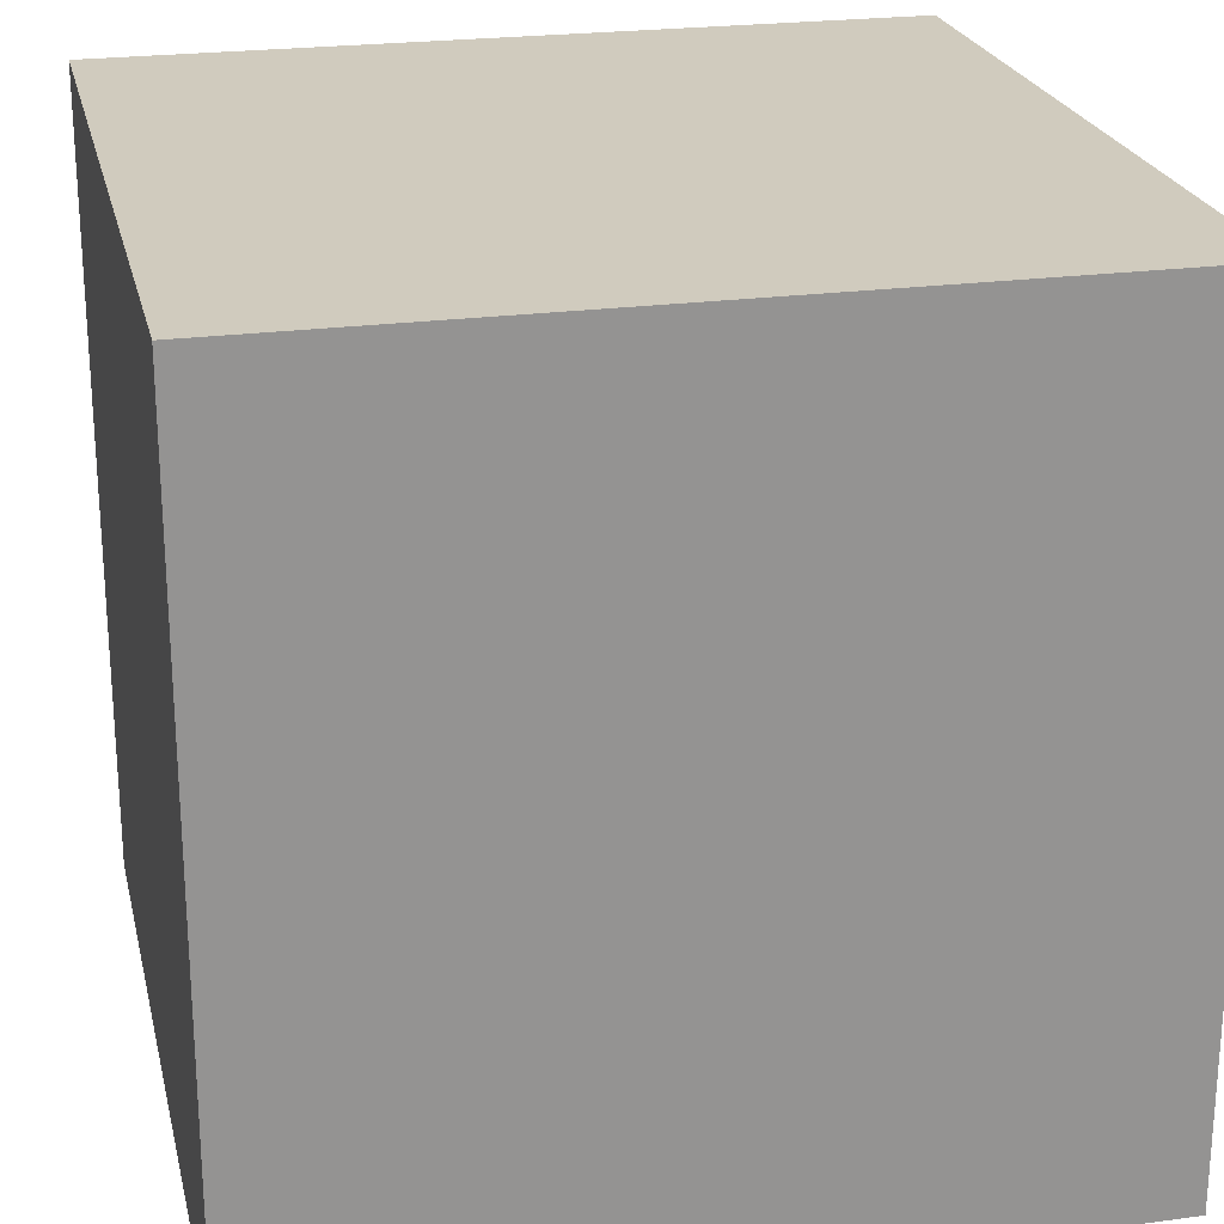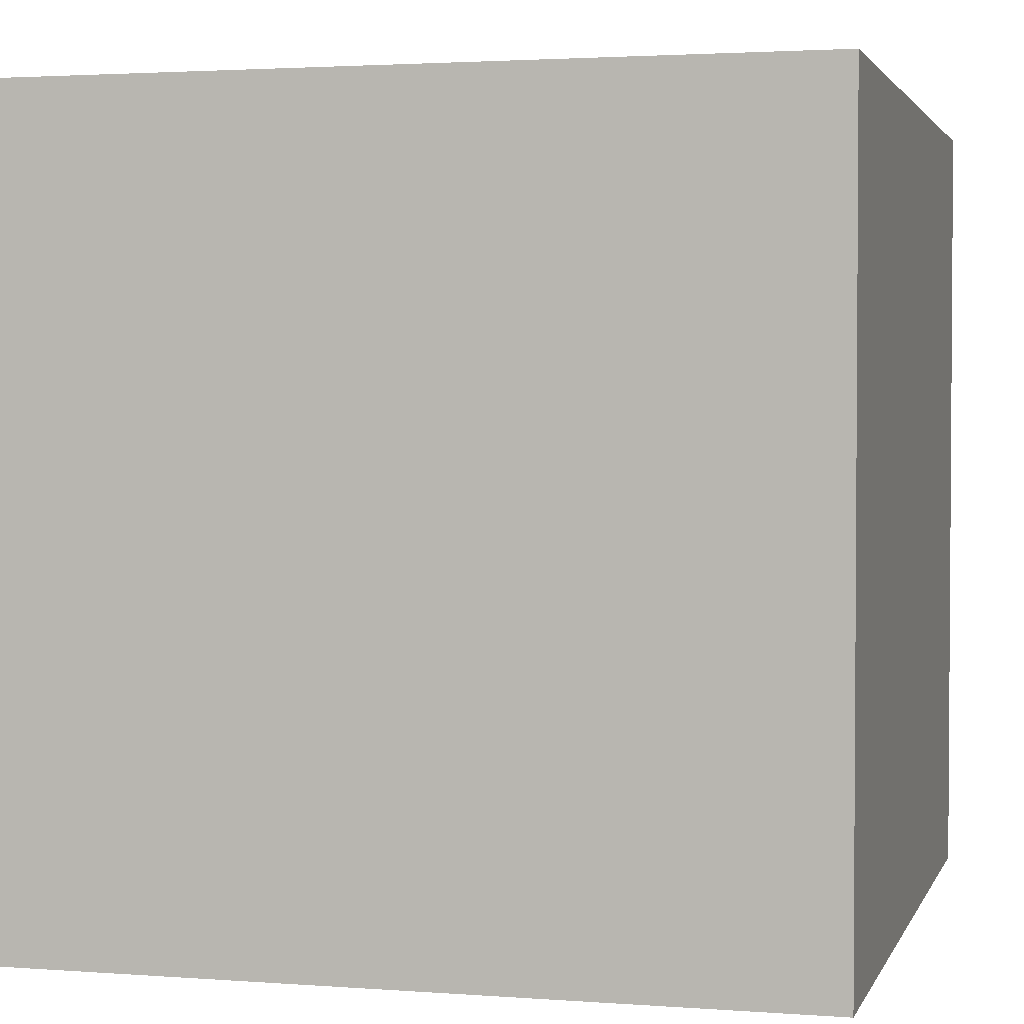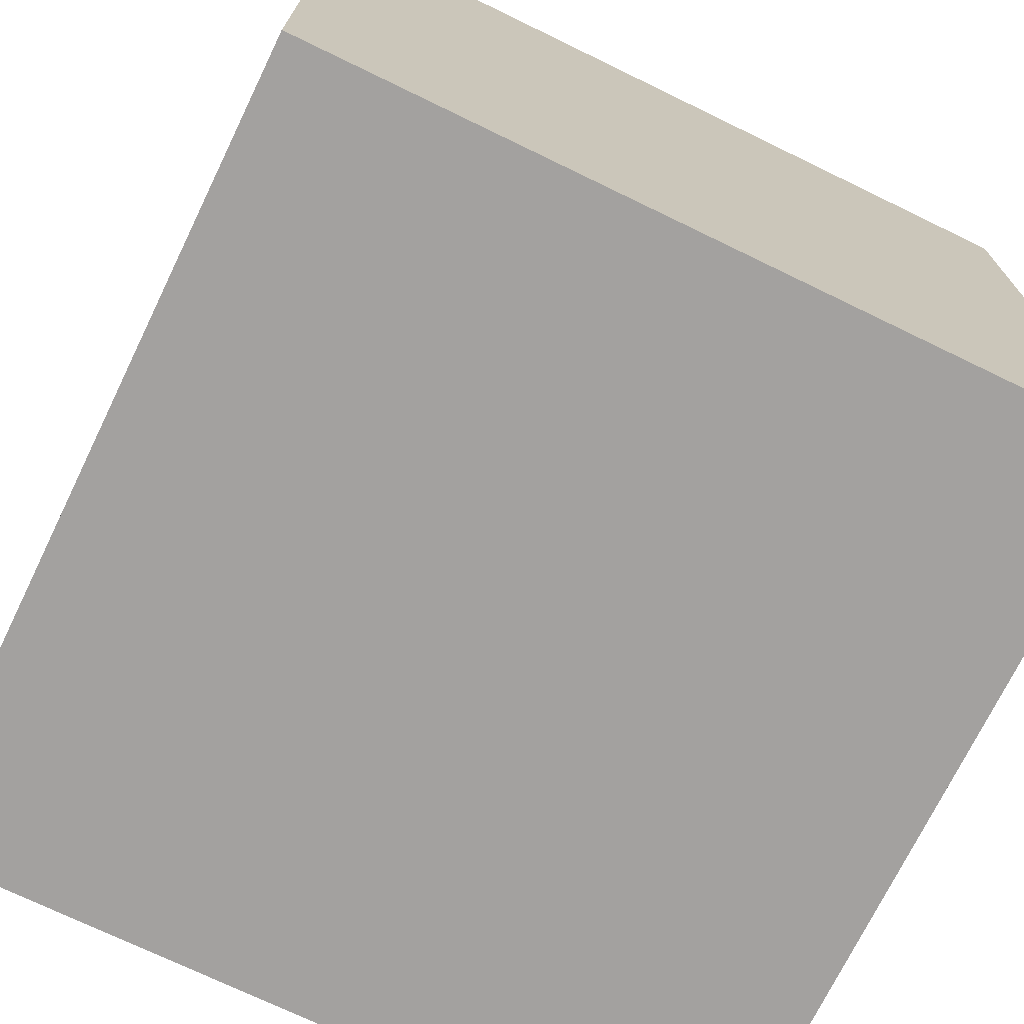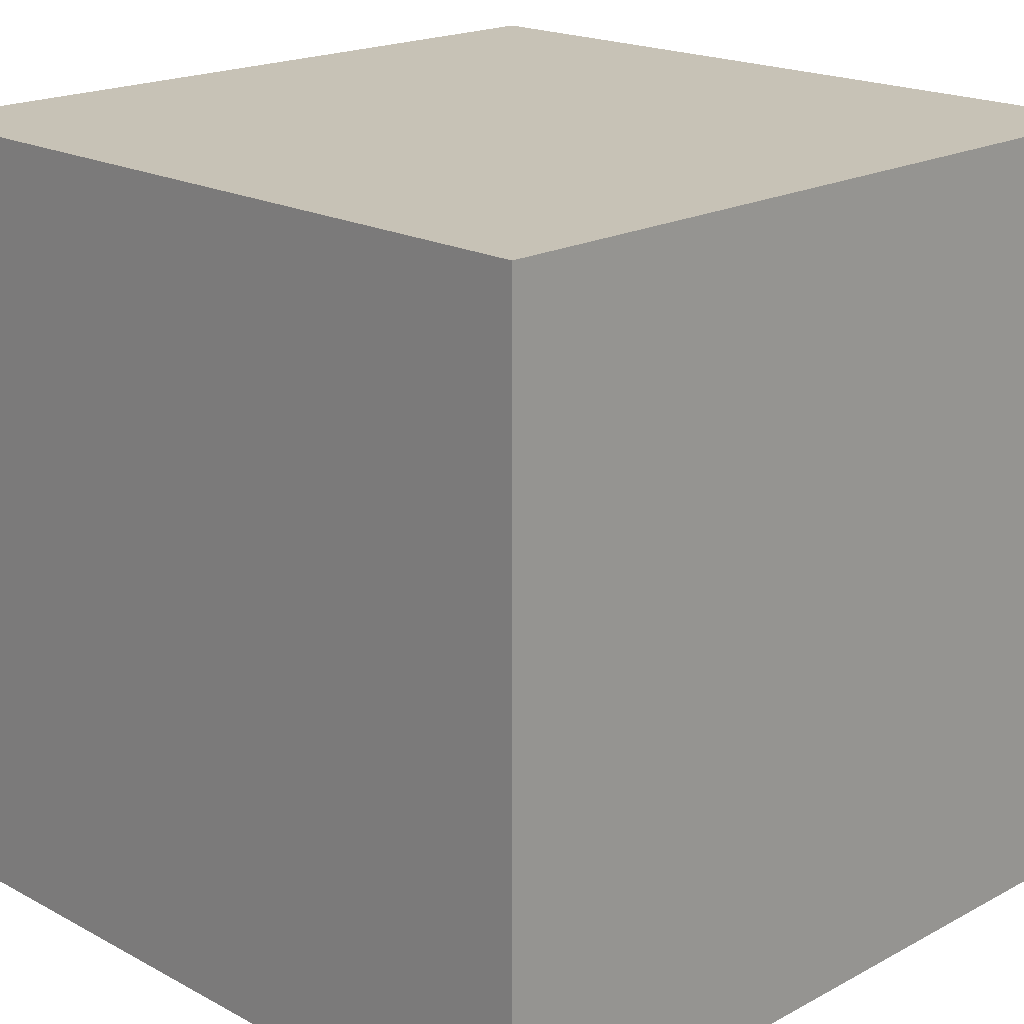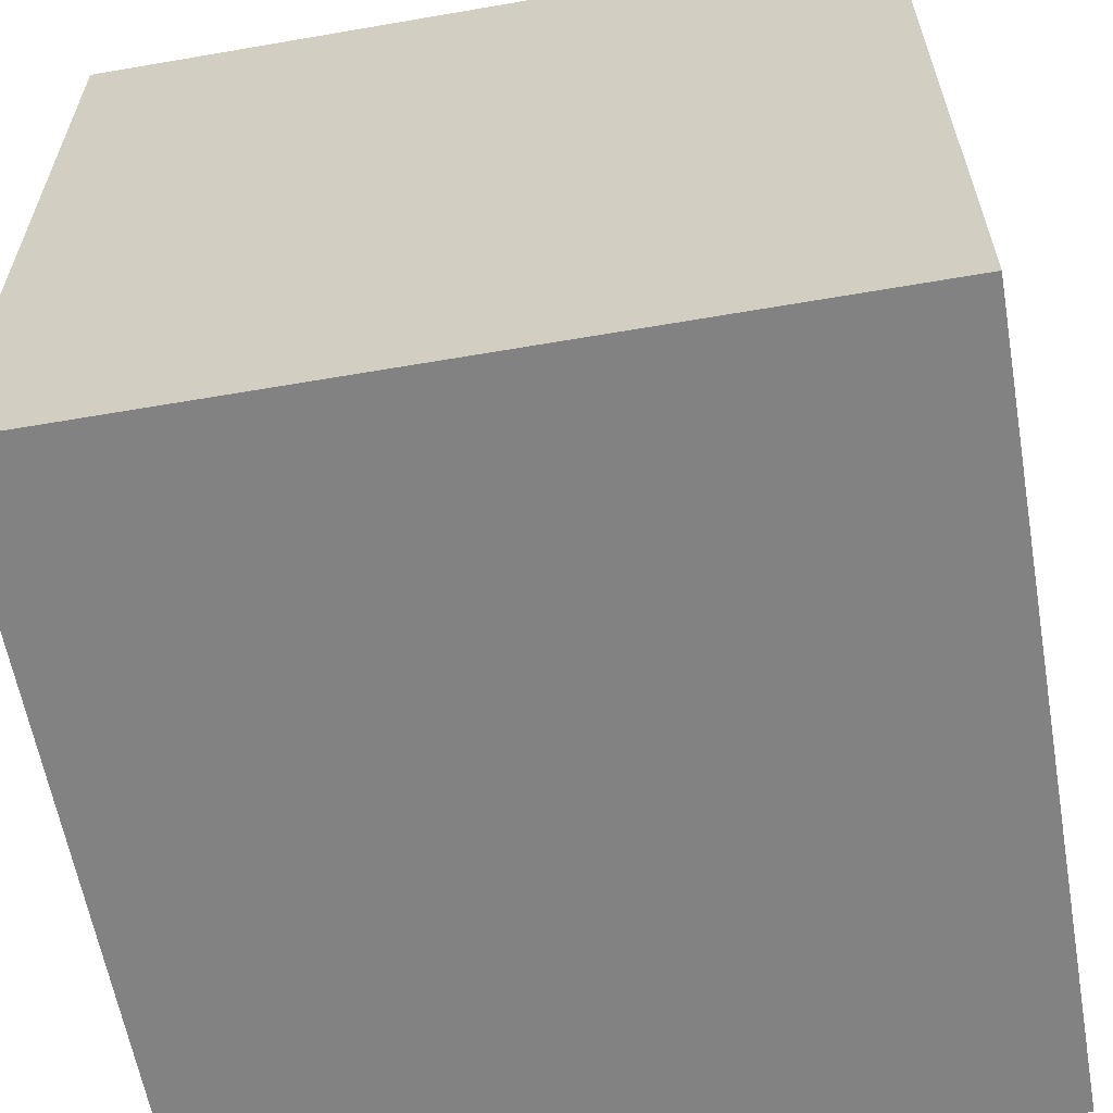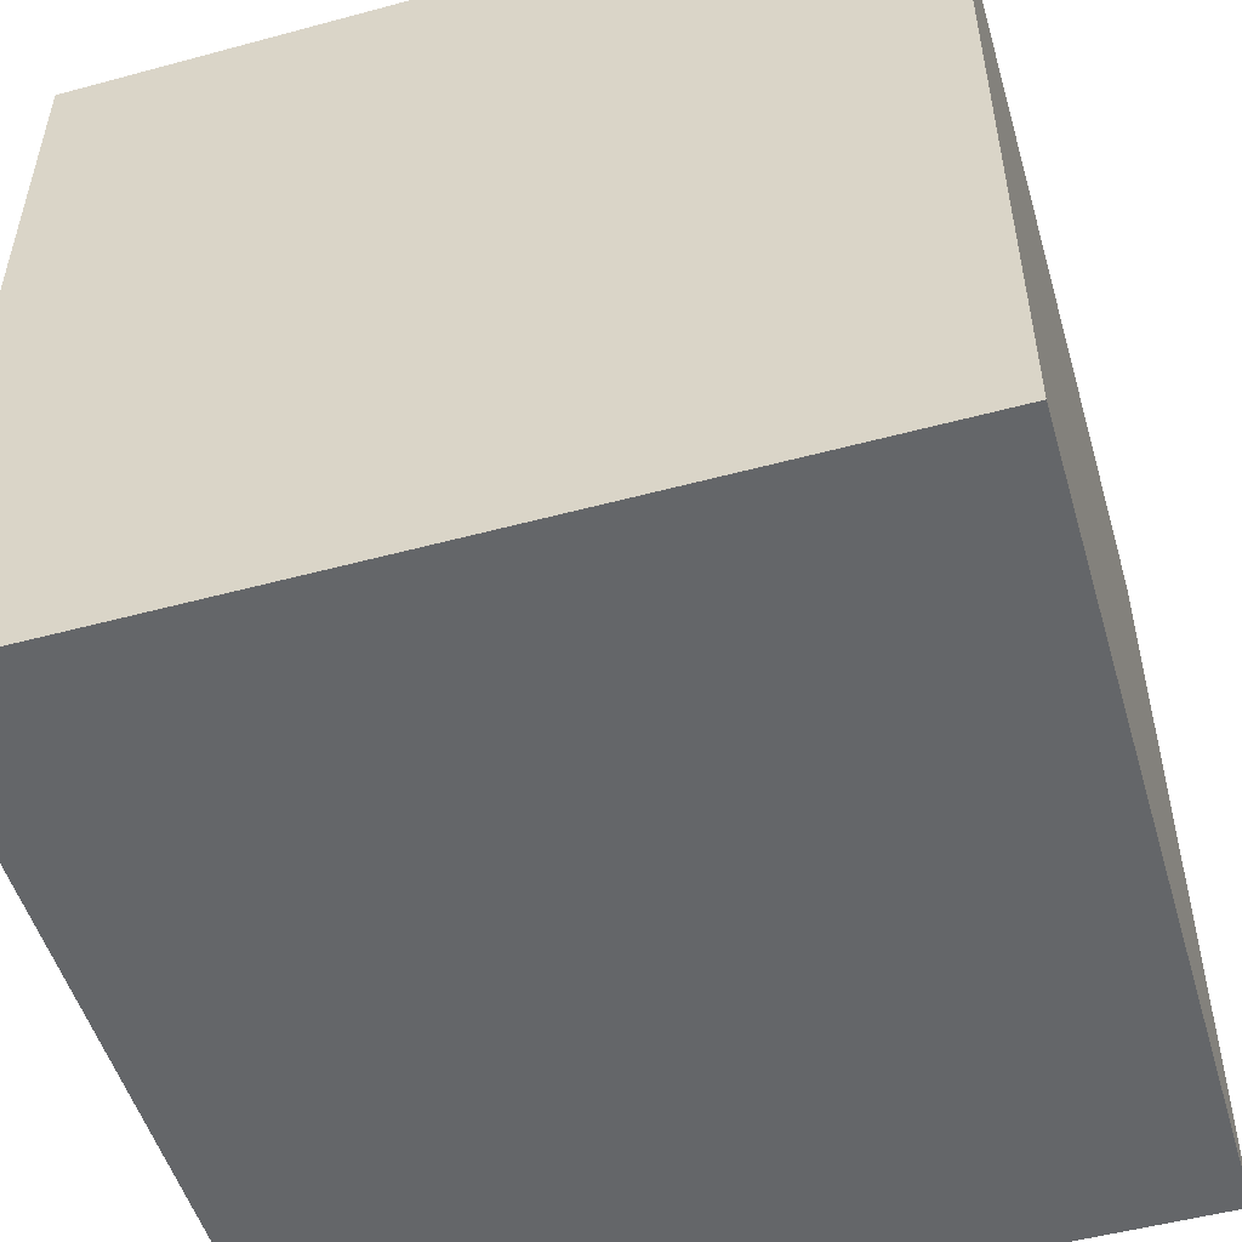
<metadata>
{"format":"obj","ext":"obj","renderer":"f3d","projection":"perspective","resolution":1024,"background":"white","views":[{"elev":23.3,"azim":77.2,"up":"+Y"},{"elev":2.4,"azim":-165.1,"up":"+Z"},{"elev":-72.3,"azim":154.1,"up":"+Y"},{"elev":19.3,"azim":-45.0,"up":"+Y"},{"elev":-60.7,"azim":10.0,"up":"+Z"},{"elev":-51.7,"azim":16.3,"up":"+Y"}]}
</metadata>
<code>
g
v 0.5 -0.5 0.5
v 0.3889 -0.5 0.5
v 0.2778 -0.5 0.5
v 0.1667 -0.5 0.5
v 0.05556 -0.5 0.5
v -0.05556 -0.5 0.5
v -0.1667 -0.5 0.5
v -0.2778 -0.5 0.5
v -0.3889 -0.5 0.5
v -0.5 -0.5 0.5
v 0.5 0.5 0.5
v 0.3889 0.5 0.5
v 0.2778 0.5 0.5
v 0.1667 0.5 0.5
v 0.05556 0.5 0.5
v -0.05556 0.5 0.5
v -0.1667 0.5 0.5
v -0.2778 0.5 0.5
v -0.3889 0.5 0.5
v -0.5 0.5 0.5
v -0.5 -0.5 -0.5
v -0.3889 -0.5 -0.5
v -0.2778 -0.5 -0.5
v -0.1667 -0.5 -0.5
v -0.05556 -0.5 -0.5
v 0.05556 -0.5 -0.5
v 0.1667 -0.5 -0.5
v 0.2778 -0.5 -0.5
v 0.3889 -0.5 -0.5
v 0.5 -0.5 -0.5
v -0.5 0.5 -0.5
v -0.3889 0.5 -0.5
v -0.2778 0.5 -0.5
v -0.1667 0.5 -0.5
v -0.05556 0.5 -0.5
v 0.05556 0.5 -0.5
v 0.1667 0.5 -0.5
v 0.2778 0.5 -0.5
v 0.3889 0.5 -0.5
v 0.5 0.5 -0.5
v -0.5 0.5 -0.3889
v -0.3889 0.5 -0.3889
v -0.2778 0.5 -0.3889
v -0.1667 0.5 -0.3889
v -0.05556 0.5 -0.3889
v 0.05556 0.5 -0.3889
v 0.1667 0.5 -0.3889
v 0.2778 0.5 -0.3889
v 0.3889 0.5 -0.3889
v 0.5 0.5 -0.3889
v -0.5 0.5 -0.2778
v -0.3889 0.5 -0.2778
v -0.2778 0.5 -0.2778
v -0.1667 0.5 -0.2778
v -0.05556 0.5 -0.2778
v 0.05556 0.5 -0.2778
v 0.1667 0.5 -0.2778
v 0.2778 0.5 -0.2778
v 0.3889 0.5 -0.2778
v 0.5 0.5 -0.2778
v -0.5 0.5 -0.1667
v -0.3889 0.5 -0.1667
v -0.2778 0.5 -0.1667
v -0.1667 0.5 -0.1667
v -0.05556 0.5 -0.1667
v 0.05556 0.5 -0.1667
v 0.1667 0.5 -0.1667
v 0.2778 0.5 -0.1667
v 0.3889 0.5 -0.1667
v 0.5 0.5 -0.1667
v -0.5 0.5 -0.05556
v -0.3889 0.5 -0.05556
v -0.2778 0.5 -0.05556
v -0.1667 0.5 -0.05556
v -0.05556 0.5 -0.05556
v 0.05556 0.5 -0.05556
v 0.1667 0.5 -0.05556
v 0.2778 0.5 -0.05556
v 0.3889 0.5 -0.05556
v 0.5 0.5 -0.05556
v -0.5 0.5 0.05556
v -0.3889 0.5 0.05556
v -0.2778 0.5 0.05556
v -0.1667 0.5 0.05556
v -0.05556 0.5 0.05556
v 0.05556 0.5 0.05556
v 0.1667 0.5 0.05556
v 0.2778 0.5 0.05556
v 0.3889 0.5 0.05556
v 0.5 0.5 0.05556
v -0.5 0.5 0.1667
v -0.3889 0.5 0.1667
v -0.2778 0.5 0.1667
v -0.1667 0.5 0.1667
v -0.05556 0.5 0.1667
v 0.05556 0.5 0.1667
v 0.1667 0.5 0.1667
v 0.2778 0.5 0.1667
v 0.3889 0.5 0.1667
v 0.5 0.5 0.1667
v -0.5 0.5 0.2778
v -0.3889 0.5 0.2778
v -0.2778 0.5 0.2778
v -0.1667 0.5 0.2778
v -0.05556 0.5 0.2778
v 0.05556 0.5 0.2778
v 0.1667 0.5 0.2778
v 0.2778 0.5 0.2778
v 0.3889 0.5 0.2778
v 0.5 0.5 0.2778
v -0.5 0.5 0.3889
v -0.3889 0.5 0.3889
v -0.2778 0.5 0.3889
v -0.1667 0.5 0.3889
v -0.05556 0.5 0.3889
v 0.05556 0.5 0.3889
v 0.1667 0.5 0.3889
v 0.2778 0.5 0.3889
v 0.3889 0.5 0.3889
v 0.5 0.5 0.3889
v 0.5 -0.5 -0.3889
v 0.3889 -0.5 -0.3889
v 0.2778 -0.5 -0.3889
v 0.1667 -0.5 -0.3889
v 0.05556 -0.5 -0.3889
v -0.05556 -0.5 -0.3889
v -0.1667 -0.5 -0.3889
v -0.2778 -0.5 -0.3889
v -0.3889 -0.5 -0.3889
v -0.5 -0.5 -0.3889
v 0.5 -0.5 -0.2778
v 0.3889 -0.5 -0.2778
v 0.2778 -0.5 -0.2778
v 0.1667 -0.5 -0.2778
v 0.05556 -0.5 -0.2778
v -0.05556 -0.5 -0.2778
v -0.1667 -0.5 -0.2778
v -0.2778 -0.5 -0.2778
v -0.3889 -0.5 -0.2778
v -0.5 -0.5 -0.2778
v 0.5 -0.5 -0.1667
v 0.3889 -0.5 -0.1667
v 0.2778 -0.5 -0.1667
v 0.1667 -0.5 -0.1667
v 0.05556 -0.5 -0.1667
v -0.05556 -0.5 -0.1667
v -0.1667 -0.5 -0.1667
v -0.2778 -0.5 -0.1667
v -0.3889 -0.5 -0.1667
v -0.5 -0.5 -0.1667
v 0.5 -0.5 -0.05556
v 0.3889 -0.5 -0.05556
v 0.2778 -0.5 -0.05556
v 0.1667 -0.5 -0.05556
v 0.05556 -0.5 -0.05556
v -0.05556 -0.5 -0.05556
v -0.1667 -0.5 -0.05556
v -0.2778 -0.5 -0.05556
v -0.3889 -0.5 -0.05556
v -0.5 -0.5 -0.05556
v 0.5 -0.5 0.05556
v 0.3889 -0.5 0.05556
v 0.2778 -0.5 0.05556
v 0.1667 -0.5 0.05556
v 0.05556 -0.5 0.05556
v -0.05556 -0.5 0.05556
v -0.1667 -0.5 0.05556
v -0.2778 -0.5 0.05556
v -0.3889 -0.5 0.05556
v -0.5 -0.5 0.05556
v 0.5 -0.5 0.1667
v 0.3889 -0.5 0.1667
v 0.2778 -0.5 0.1667
v 0.1667 -0.5 0.1667
v 0.05556 -0.5 0.1667
v -0.05556 -0.5 0.1667
v -0.1667 -0.5 0.1667
v -0.2778 -0.5 0.1667
v -0.3889 -0.5 0.1667
v -0.5 -0.5 0.1667
v 0.5 -0.5 0.2778
v 0.3889 -0.5 0.2778
v 0.2778 -0.5 0.2778
v 0.1667 -0.5 0.2778
v 0.05556 -0.5 0.2778
v -0.05556 -0.5 0.2778
v -0.1667 -0.5 0.2778
v -0.2778 -0.5 0.2778
v -0.3889 -0.5 0.2778
v -0.5 -0.5 0.2778
v 0.5 -0.5 0.3889
v 0.3889 -0.5 0.3889
v 0.2778 -0.5 0.3889
v 0.1667 -0.5 0.3889
v 0.05556 -0.5 0.3889
v -0.05556 -0.5 0.3889
v -0.1667 -0.5 0.3889
v -0.2778 -0.5 0.3889
v -0.3889 -0.5 0.3889
v -0.5 -0.5 0.3889
g
f 2 11 12
f 3 12 13
f 4 13 14
f 5 14 15
f 6 15 16
f 7 16 17
f 8 17 18
f 9 18 19
f 10 19 20
f 22 31 32
f 23 32 33
f 24 33 34
f 25 34 35
f 26 35 36
f 27 36 37
f 28 37 38
f 29 38 39
f 30 39 40
f 32 41 42
f 33 42 43
f 34 43 44
f 35 44 45
f 36 45 46
f 37 46 47
f 38 47 48
f 39 48 49
f 40 49 50
f 42 51 52
f 43 52 53
f 44 53 54
f 45 54 55
f 46 55 56
f 47 56 57
f 48 57 58
f 49 58 59
f 50 59 60
f 52 61 62
f 53 62 63
f 54 63 64
f 55 64 65
f 56 65 66
f 57 66 67
f 58 67 68
f 59 68 69
f 60 69 70
f 62 71 72
f 63 72 73
f 64 73 74
f 65 74 75
f 66 75 76
f 67 76 77
f 68 77 78
f 69 78 79
f 70 79 80
f 72 81 82
f 73 82 83
f 74 83 84
f 75 84 85
f 76 85 86
f 77 86 87
f 78 87 88
f 79 88 89
f 80 89 90
f 82 91 92
f 83 92 93
f 84 93 94
f 85 94 95
f 86 95 96
f 87 96 97
f 88 97 98
f 89 98 99
f 90 99 100
f 92 101 102
f 93 102 103
f 94 103 104
f 95 104 105
f 96 105 106
f 97 106 107
f 98 107 108
f 99 108 109
f 100 109 110
f 102 111 112
f 103 112 113
f 104 113 114
f 105 114 115
f 106 115 116
f 107 116 117
f 108 117 118
f 109 118 119
f 110 119 120
f 112 20 19
f 113 19 18
f 113 18 17
f 114 17 16
f 115 16 15
f 116 15 14
f 117 14 13
f 119 13 12
f 120 12 11
f 29 121 122
f 28 122 123
f 27 123 124
f 26 124 125
f 25 125 126
f 24 126 127
f 23 127 128
f 22 128 129
f 21 129 130
f 122 131 132
f 123 132 133
f 124 133 134
f 125 134 135
f 126 135 136
f 127 136 137
f 128 137 138
f 129 138 139
f 130 139 140
f 132 141 142
f 133 142 143
f 134 143 144
f 135 144 145
f 136 145 146
f 137 146 147
f 138 147 148
f 139 148 149
f 140 149 150
f 142 151 152
f 143 152 153
f 144 153 154
f 145 154 155
f 146 155 156
f 147 156 157
f 148 157 158
f 149 158 159
f 150 159 160
f 152 161 162
f 153 162 163
f 154 163 164
f 155 164 165
f 156 165 166
f 157 166 167
f 158 167 168
f 159 168 169
f 160 169 170
f 162 171 172
f 163 172 173
f 164 173 174
f 165 174 175
f 166 175 176
f 167 176 177
f 168 177 178
f 169 178 179
f 170 179 180
f 172 181 182
f 173 182 183
f 174 183 184
f 175 184 185
f 176 185 186
f 177 186 187
f 178 187 188
f 179 188 189
f 180 189 190
f 182 191 192
f 183 192 193
f 184 193 194
f 185 194 195
f 186 195 196
f 187 196 197
f 188 197 198
f 189 198 199
f 190 199 200
f 192 1 2
f 193 2 3
f 194 3 4
f 195 4 5
f 196 5 6
f 197 6 7
f 198 7 8
f 199 8 9
f 200 9 10
f 121 40 50
f 131 50 60
f 141 60 70
f 151 70 80
f 161 80 90
f 171 90 100
f 181 100 110
f 191 110 120
f 1 120 11
f 200 20 111
f 190 111 101
f 180 101 91
f 170 91 81
f 160 81 71
f 150 71 61
f 140 61 51
f 130 51 41
f 21 41 31
f 130 41 21
f 140 51 130
f 150 61 140
f 160 71 150
f 170 81 160
f 180 91 170
f 190 101 180
f 200 111 190
f 10 20 200
f 191 120 1
f 181 110 191
f 171 100 181
f 161 90 171
f 151 80 161
f 141 70 151
f 131 60 141
f 121 50 131
f 30 40 121
f 199 9 200
f 198 8 199
f 197 7 198
f 196 6 197
f 195 5 196
f 194 4 195
f 193 3 194
f 192 2 193
f 191 1 192
f 189 199 190
f 188 198 189
f 187 197 188
f 186 196 187
f 185 195 186
f 184 194 185
f 183 193 184
f 182 192 183
f 181 191 182
f 179 189 180
f 178 188 179
f 177 187 178
f 176 186 177
f 175 185 176
f 174 184 175
f 173 183 174
f 172 182 173
f 171 181 172
f 169 179 170
f 168 178 169
f 167 177 168
f 166 176 167
f 165 175 166
f 164 174 165
f 163 173 164
f 162 172 163
f 161 171 162
f 159 169 160
f 158 168 159
f 157 167 158
f 156 166 157
f 155 165 156
f 154 164 155
f 153 163 154
f 152 162 153
f 151 161 152
f 149 159 150
f 148 158 149
f 147 157 148
f 146 156 147
f 145 155 146
f 144 154 145
f 143 153 144
f 142 152 143
f 141 151 142
f 139 149 140
f 138 148 139
f 137 147 138
f 136 146 137
f 135 145 136
f 134 144 135
f 133 143 134
f 132 142 133
f 131 141 132
f 129 139 130
f 128 138 129
f 127 137 128
f 126 136 127
f 125 135 126
f 124 134 125
f 123 133 124
f 122 132 123
f 121 131 122
f 22 129 21
f 23 128 22
f 24 127 23
f 25 126 24
f 26 125 25
f 27 124 26
f 28 123 27
f 29 122 28
f 30 121 29
f 119 12 120
f 118 13 119
f 117 13 118
f 116 14 117
f 115 15 116
f 114 16 115
f 113 17 114
f 112 19 113
f 111 20 112
f 109 119 110
f 108 118 109
f 107 117 108
f 106 116 107
f 105 115 106
f 104 114 105
f 103 113 104
f 102 112 103
f 101 111 102
f 99 109 100
f 98 108 99
f 97 107 98
f 96 106 97
f 95 105 96
f 94 104 95
f 93 103 94
f 92 102 93
f 91 101 92
f 89 99 90
f 88 98 89
f 87 97 88
f 86 96 87
f 85 95 86
f 84 94 85
f 83 93 84
f 82 92 83
f 81 91 82
f 79 89 80
f 78 88 79
f 77 87 78
f 76 86 77
f 75 85 76
f 74 84 75
f 73 83 74
f 72 82 73
f 71 81 72
f 69 79 70
f 68 78 69
f 67 77 68
f 66 76 67
f 65 75 66
f 64 74 65
f 63 73 64
f 62 72 63
f 61 71 62
f 59 69 60
f 58 68 59
f 57 67 58
f 56 66 57
f 55 65 56
f 54 64 55
f 53 63 54
f 52 62 53
f 51 61 52
f 49 59 50
f 48 58 49
f 47 57 48
f 46 56 47
f 45 55 46
f 44 54 45
f 43 53 44
f 42 52 43
f 41 51 42
f 39 49 40
f 38 48 39
f 37 47 38
f 36 46 37
f 35 45 36
f 34 44 35
f 33 43 34
f 32 42 33
f 31 41 32
f 29 39 30
f 28 38 29
f 27 37 28
f 26 36 27
f 25 35 26
f 24 34 25
f 23 33 24
f 22 32 23
f 21 31 22
f 9 19 10
f 8 18 9
f 7 17 8
f 6 16 7
f 5 15 6
f 4 14 5
f 3 13 4
f 2 12 3
f 1 11 2

</code>
